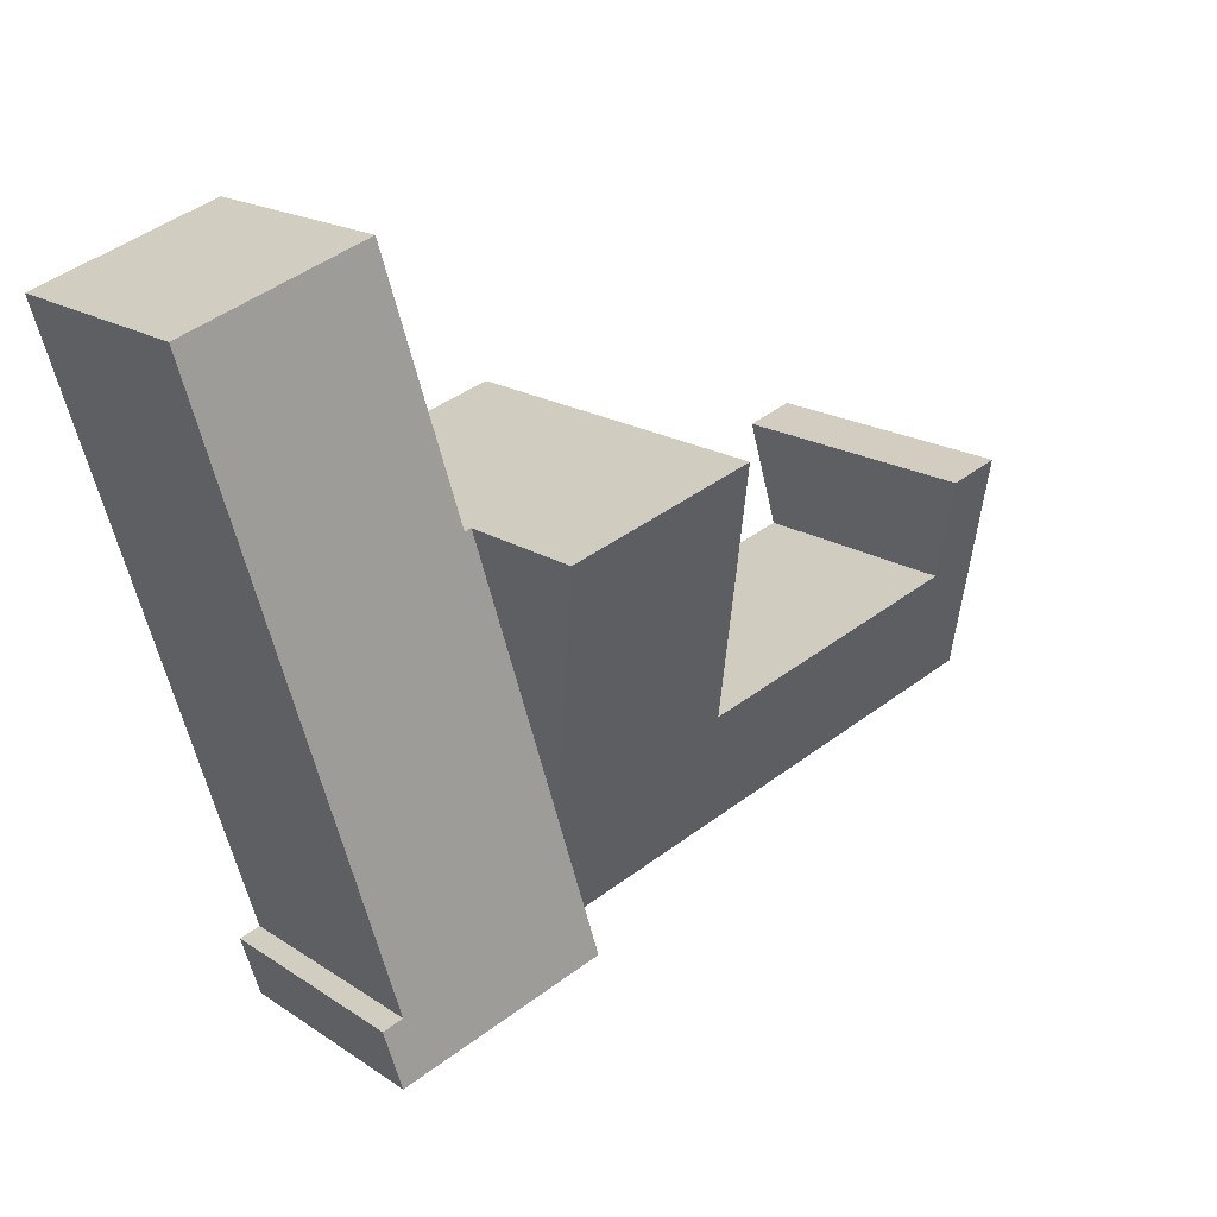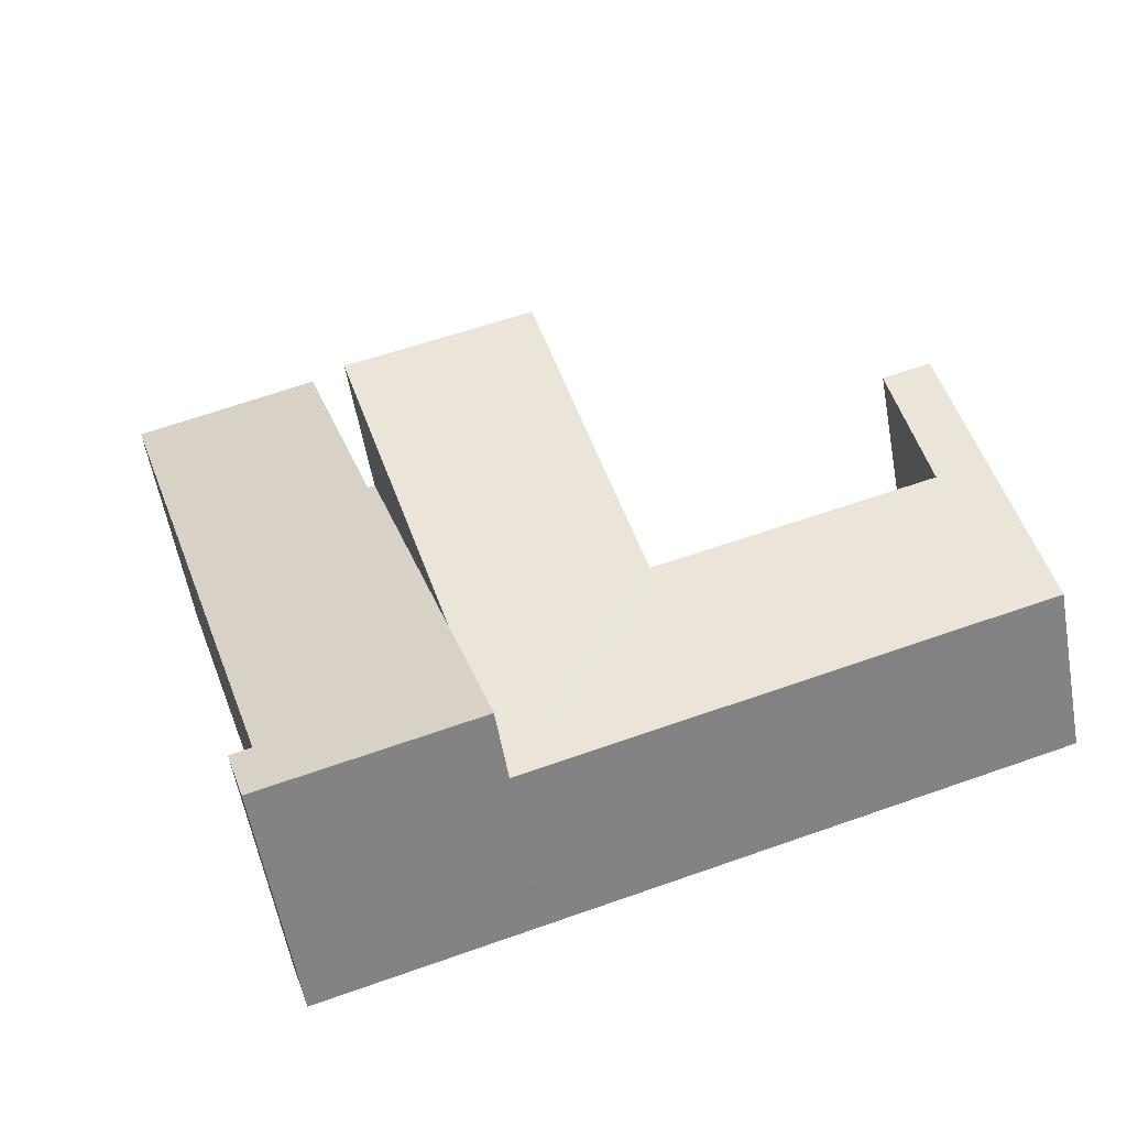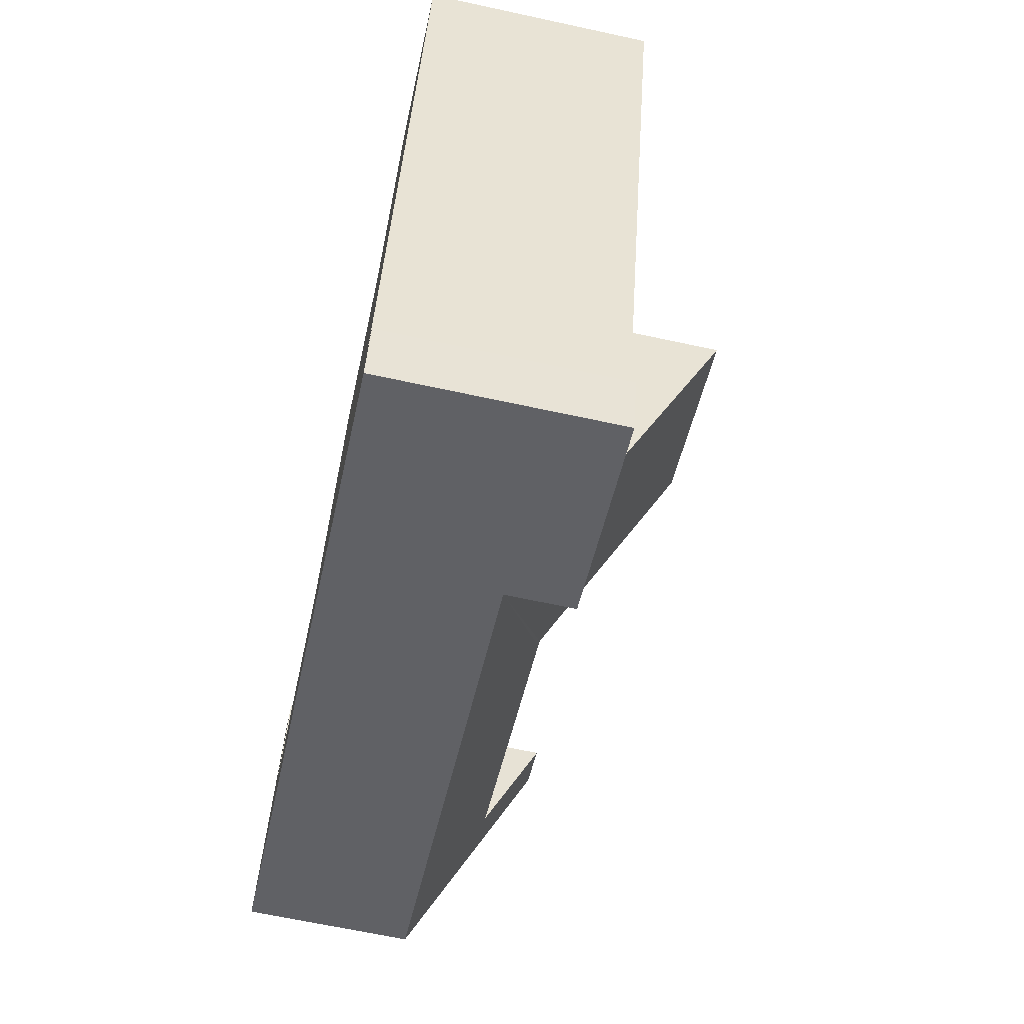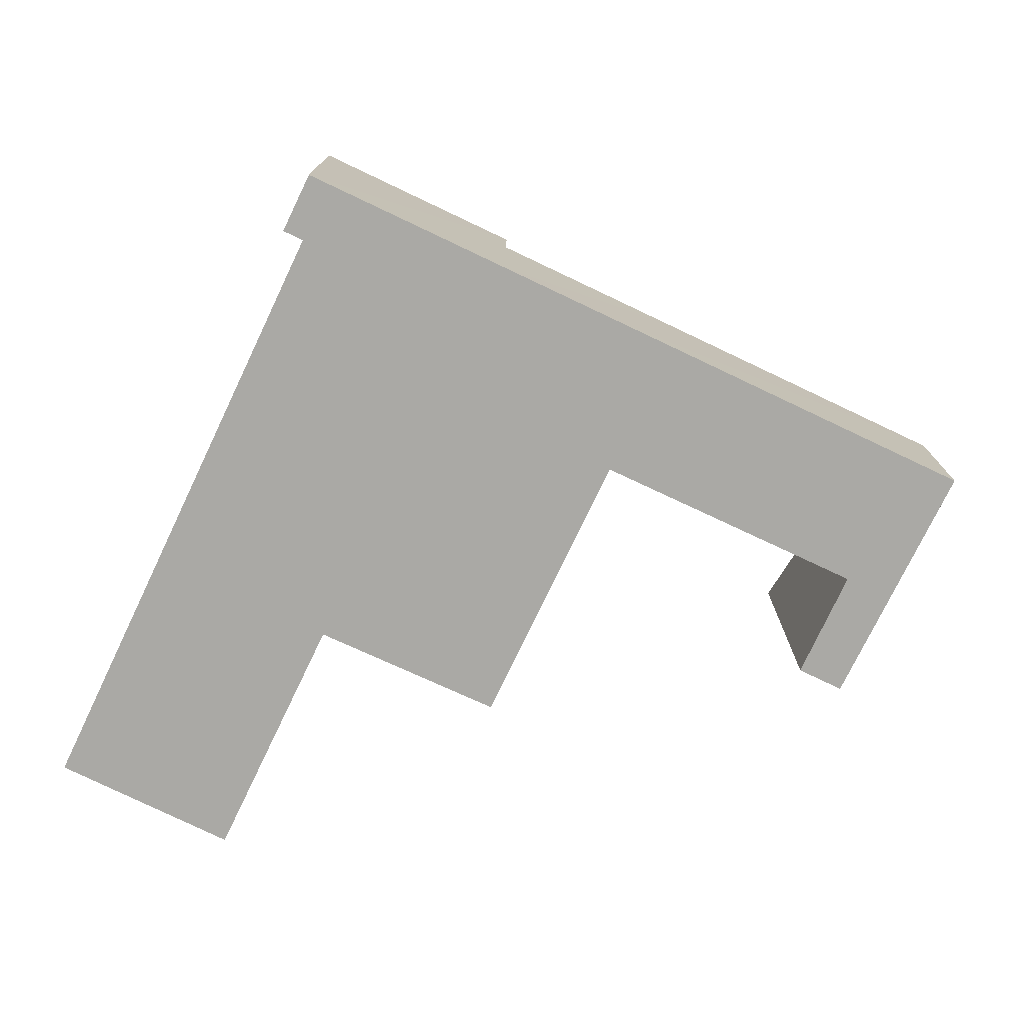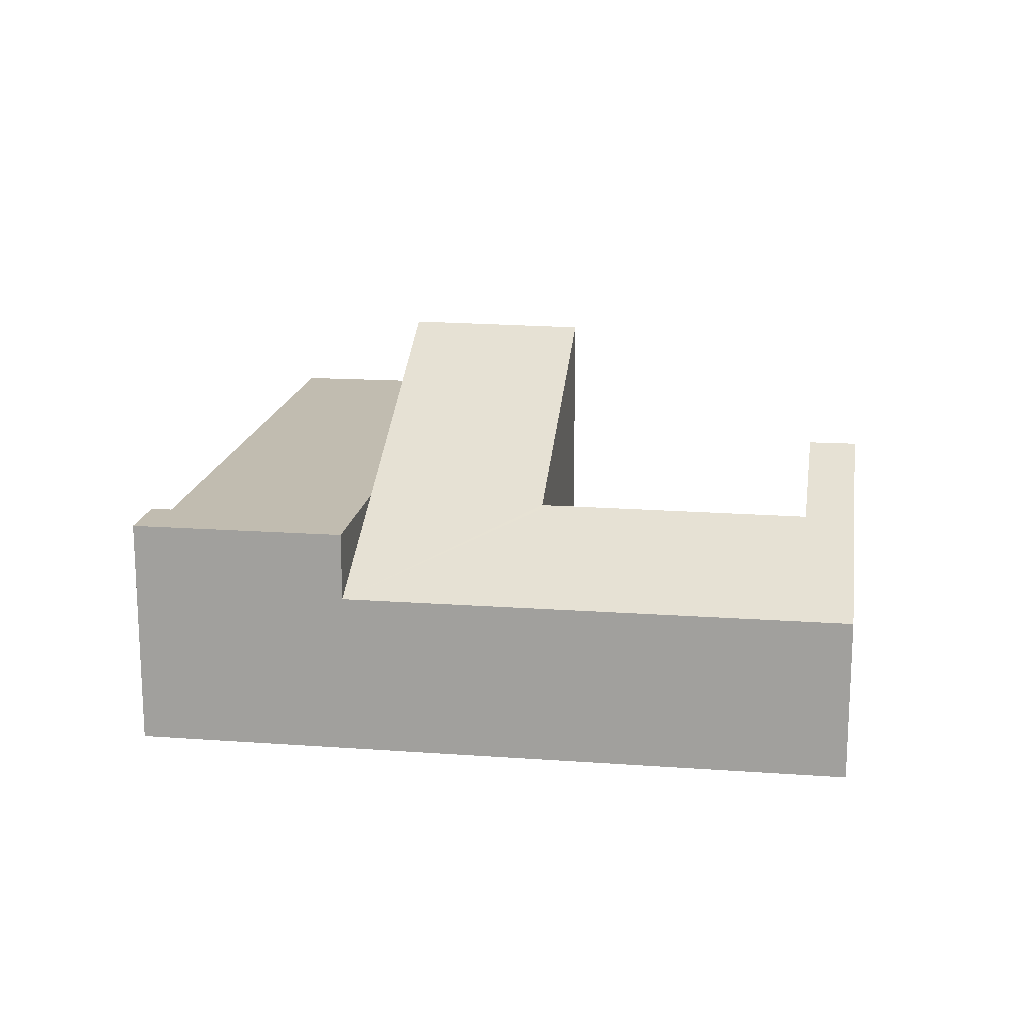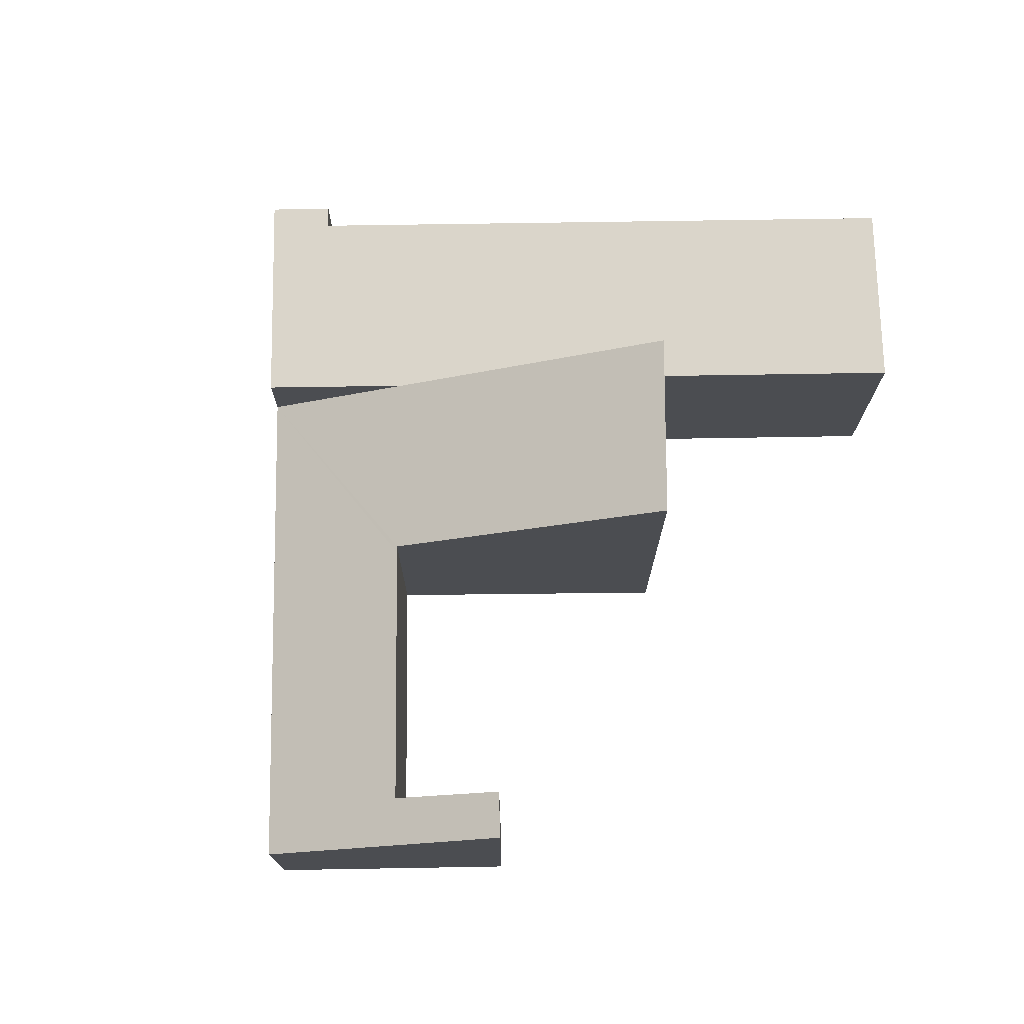
<metadata>
{"format":"obj","ext":"obj","renderer":"f3d","projection":"perspective","resolution":1024,"background":"white","views":[{"elev":17.9,"azim":142.1,"up":"+Z"},{"elev":-58.0,"azim":-169.8,"up":"+Z"},{"elev":-65.7,"azim":77.7,"up":"+Z"},{"elev":-75.4,"azim":171.7,"up":"+Y"},{"elev":16.6,"azim":-154.5,"up":"+Y"},{"elev":74.2,"azim":-73.6,"up":"+Y"}]}
</metadata>
<code>
v  0 2.37 1.451e-16
v  1.092 4.073 3.491
v  1.302 3.324 1.742
v  1.752 4.071 3.282
v  4.443 2.37 -1.368
v  5.047 3.33 0.604
v  5.387 2.37 -1.659
v  7.113 2.37 -2.19
v  5.143 3.331 0.575
v  5.387 3.718 1.371
v  6.366 5.273 4.564
v  7.744 3.36 -0.159
v  8.974 5.288 3.795
v  6.366 -2.795e-16 4.564
v  5.143 -3.521e-17 0.575
v  5.387 -8.395e-17 1.371
v  1.092 -2.138e-16 3.491
v  0 0 0
v  8.974 -2.324e-16 3.795
v  1.752 -2.01e-16 3.282
v  5.047 -3.698e-17 0.604
v  1.302 -1.067e-16 1.742
v  7.744 9.736e-18 -0.159
v  7.113 1.341e-16 -2.19
v  5.387 1.016e-16 -1.659
v  4.443 8.377e-17 -1.368
v  12.79 3.36 6.502
v  9.091 3.36 3.83
v  10.19 3.36 7.351
v  11.71 3.36 3.024
v  9.071 3.36 3.766
v  8.974 3.36 3.795
v  10.1 3.36 -2.164
v  7.113 3.36 -2.19
v  10.19 3.36 -2.195
v  9.923 3.36 -3.055
v  10.39 3.36 -2.259
v  10.12 3.36 -3.116
v  10.1 1.325e-16 -2.164
v  10.39 1.383e-16 -2.259
v  10.19 1.344e-16 -2.195
v  9.071 -2.306e-16 3.766
v  10.19 -4.501e-16 7.351
v  12.79 -3.981e-16 6.502
v  10.12 1.908e-16 -3.116
v  11.71 -1.852e-16 3.024
v  9.923 1.871e-16 -3.055
v  9.091 -2.345e-16 3.83
g defaultobject
f 1 2 3
f 4 3 2
f 1 3 5
f 6 5 3
f 7 5 6
f 8 7 6
f 9 8 6
f 10 8 9
f 11 8 10
f 12 8 11
f 13 12 11
f 10 14 11
f 14 10 9
f 14 9 15
f 14 15 16
f 1 17 2
f 17 1 18
f 11 19 13
f 19 11 14
f 17 4 2
f 4 17 20
f 6 15 9
f 15 6 3
f 15 3 21
f 21 3 22
f 19 12 13
f 12 19 8
f 8 19 23
f 8 23 24
f 20 3 4
f 3 20 22
f 24 7 8
f 7 24 5
f 5 24 25
f 5 25 1
f 1 25 26
f 1 26 18
f 25 22 26
f 22 25 21
f 21 25 24
f 21 24 15
f 15 24 23
f 15 23 16
f 16 23 14
f 14 23 19
f 18 22 17
f 22 18 26
f 17 22 20
f 27 28 29
f 28 27 30
f 28 30 31
f 31 12 32
f 12 31 30
f 12 30 33
f 12 33 34
f 34 33 35
f 34 35 36
f 36 35 37
f 36 37 38
f 39 35 33
f 35 39 37
f 37 39 40
f 40 39 41
f 19 31 32
f 31 19 42
f 43 27 29
f 27 43 44
f 40 38 37
f 38 40 45
f 30 39 33
f 39 30 46
f 46 30 27
f 46 27 44
f 45 36 38
f 36 45 34
f 34 45 24
f 24 45 47
f 24 12 34
f 12 24 32
f 32 24 23
f 32 23 19
f 42 28 31
f 28 42 29
f 29 42 43
f 43 42 48
f 43 46 44
f 46 43 48
f 46 48 39
f 39 48 42
f 39 42 19
f 39 19 23
f 39 23 24
f 39 24 47
f 39 47 45
f 41 45 40
f 45 41 39

</code>
